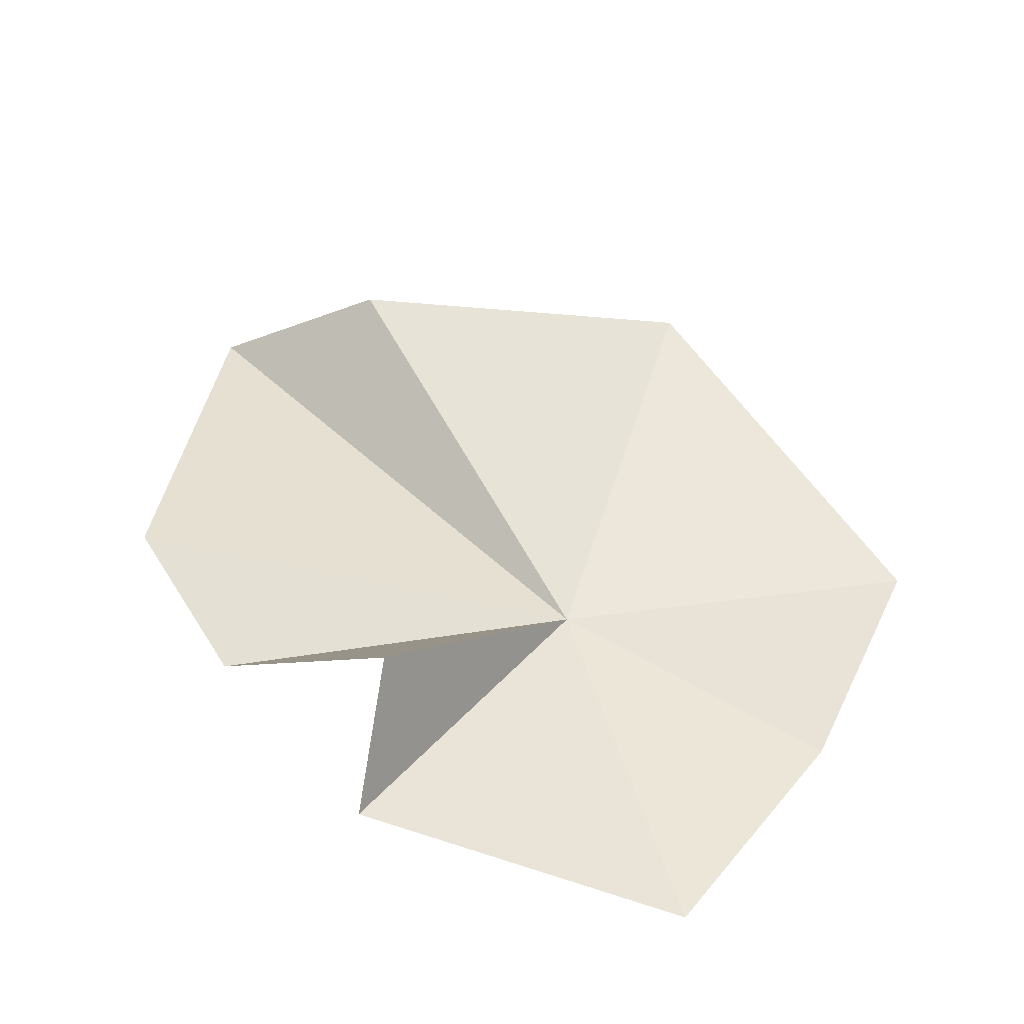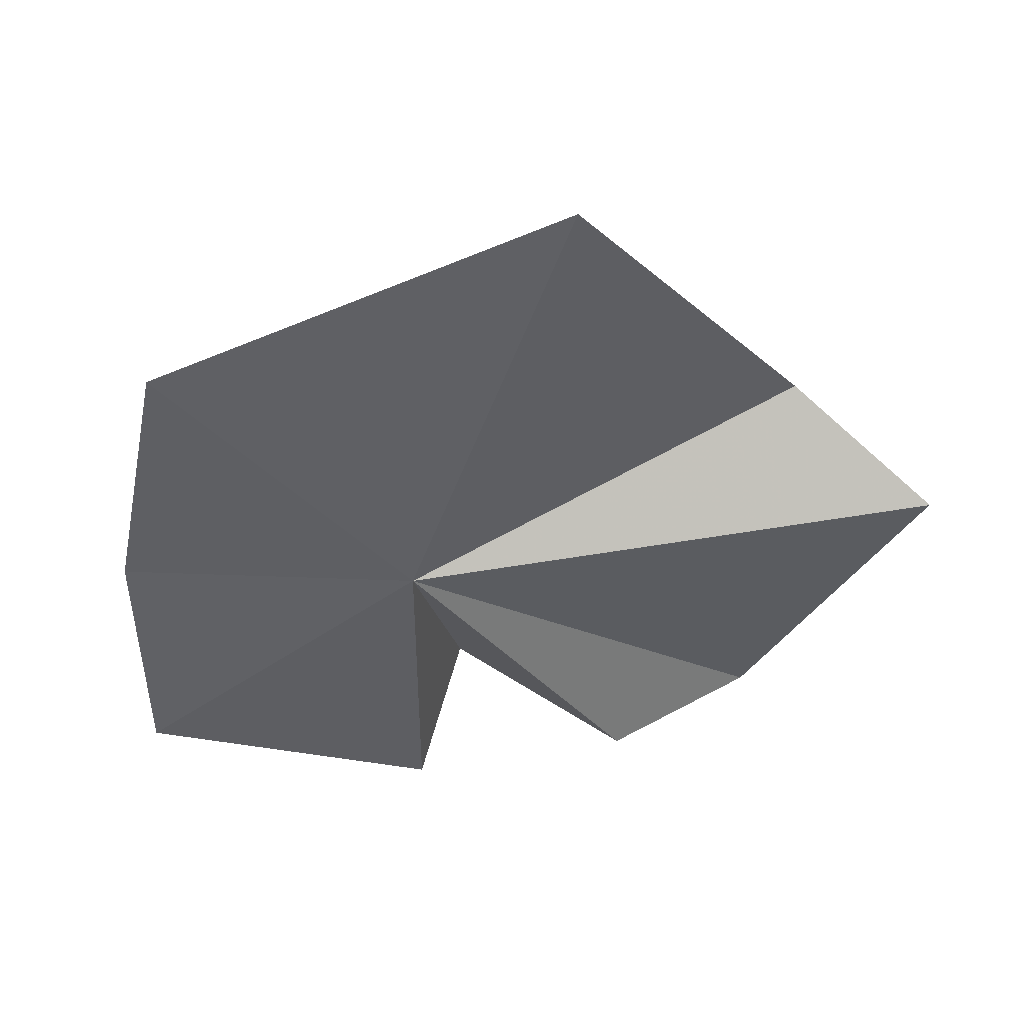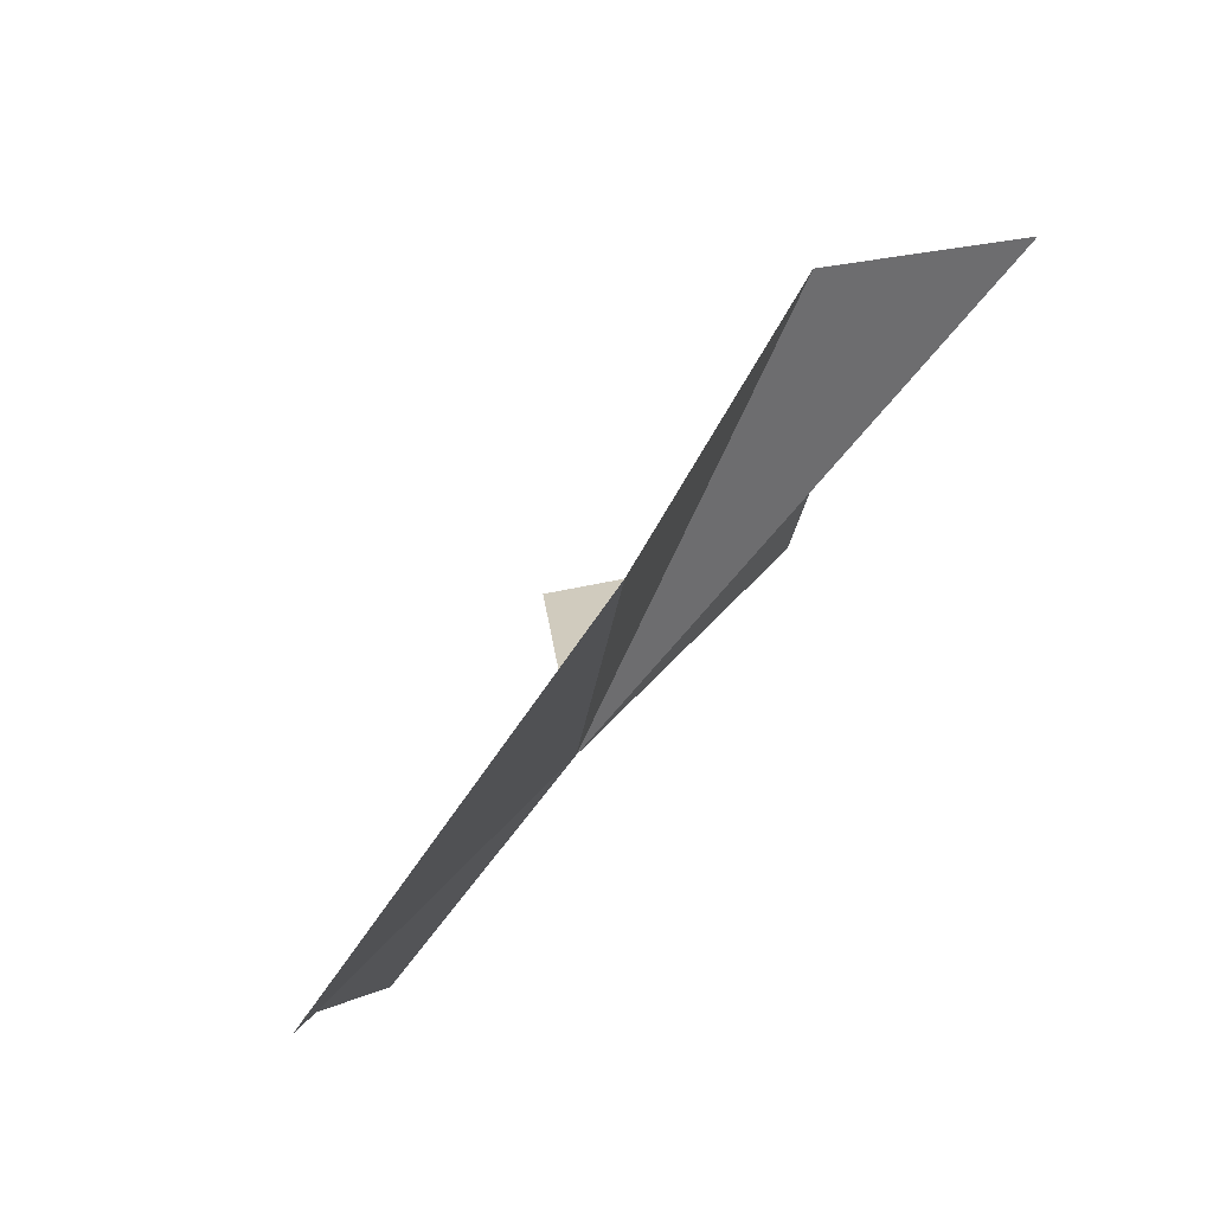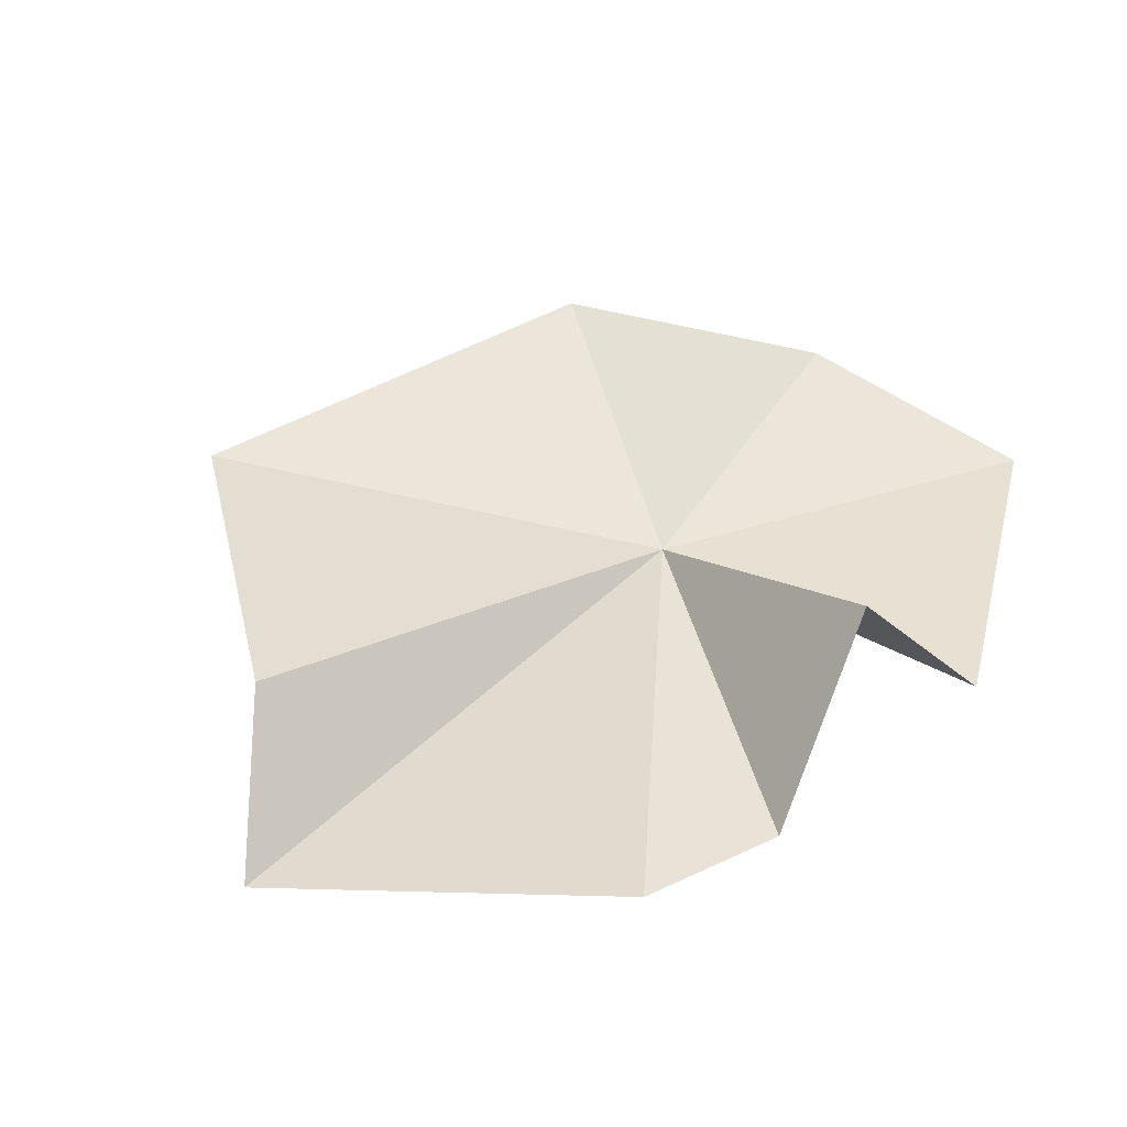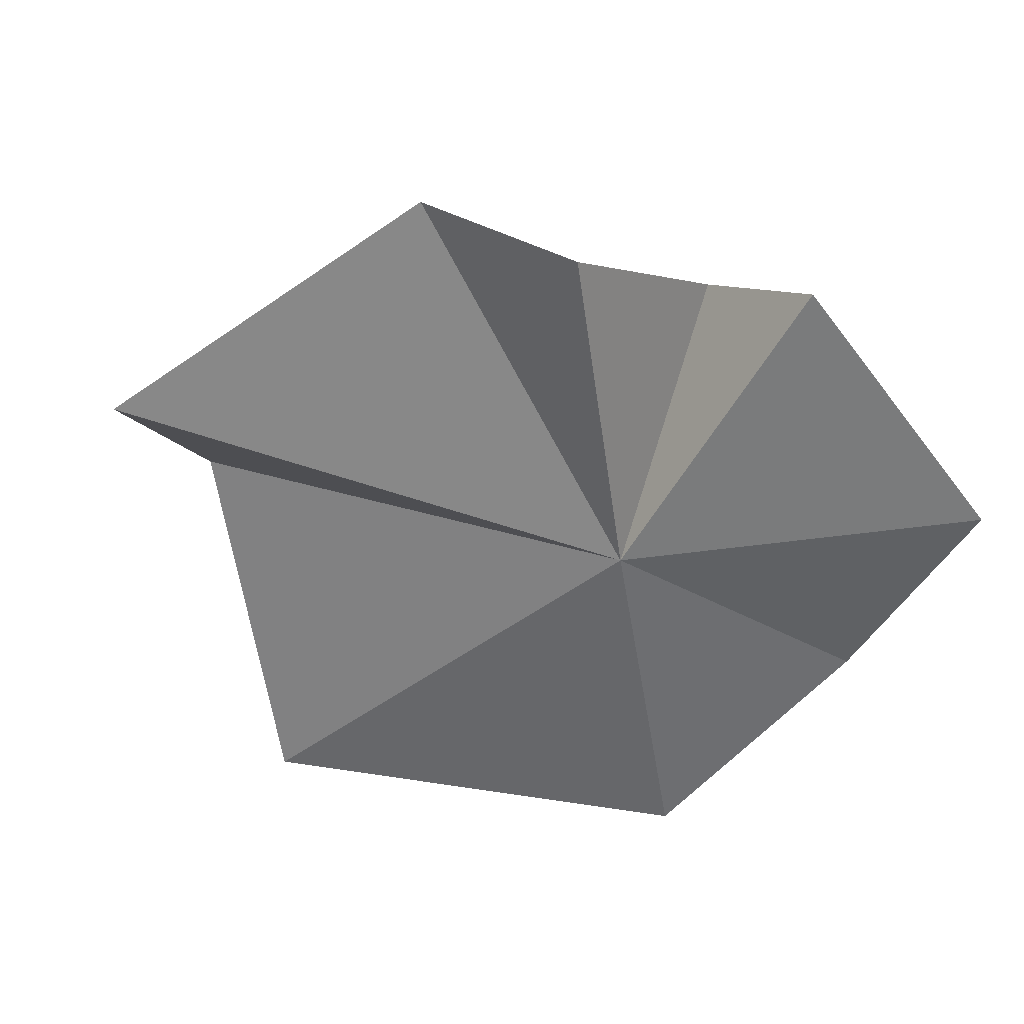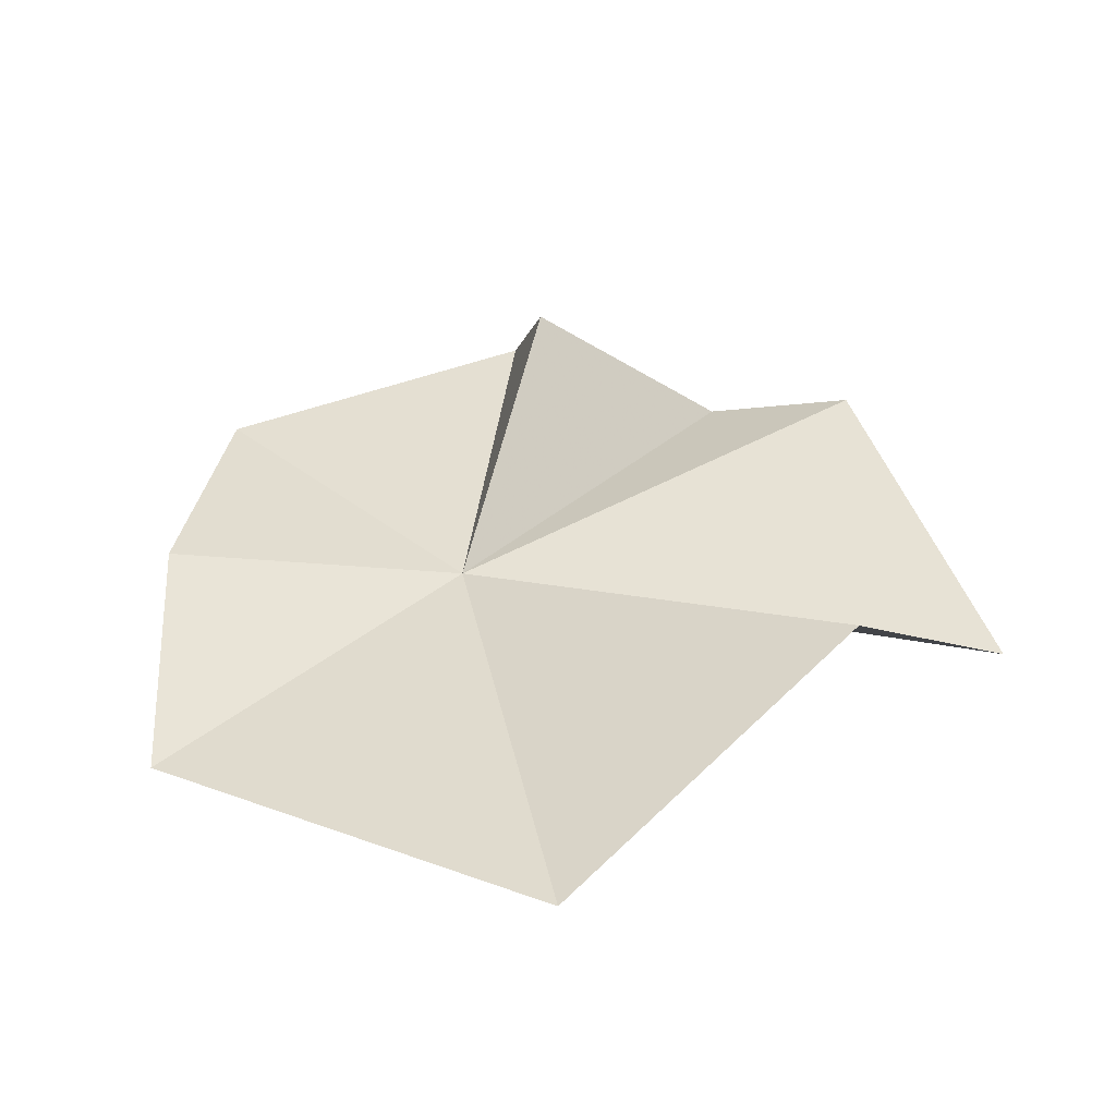
<metadata>
{"format":"obj","ext":"obj","renderer":"f3d","projection":"perspective","resolution":1024,"background":"white","views":[{"elev":49.7,"azim":19.1,"up":"+Z"},{"elev":-52.0,"azim":163.4,"up":"+Z"},{"elev":73.9,"azim":137.4,"up":"+Y"},{"elev":55.6,"azim":-70.6,"up":"+Z"},{"elev":-45.1,"azim":-47.1,"up":"+Z"},{"elev":33.2,"azim":171.8,"up":"+Z"}]}
</metadata>
<code>
v 48.2 38.29 97.29
v 46.46 34.81 99.93
v 43.56 35.08 98.05
v 41.62 36.48 98.9
v 40.53 42.01 97.57
v 53.15 41.54 96.49
v 52.8 37.1 97.32
v 47.76 45.87 96.94
v 51.61 33.5 97.46
v 46.67 33.05 98.39
v 43.02 42.78 98.86
f 1 3 2
f 1 5 4
f 1 7 6
f 1 6 8
f 1 10 9
f 1 9 7
f 1 4 3
f 1 11 5
f 1 2 10
f 1 8 11

</code>
